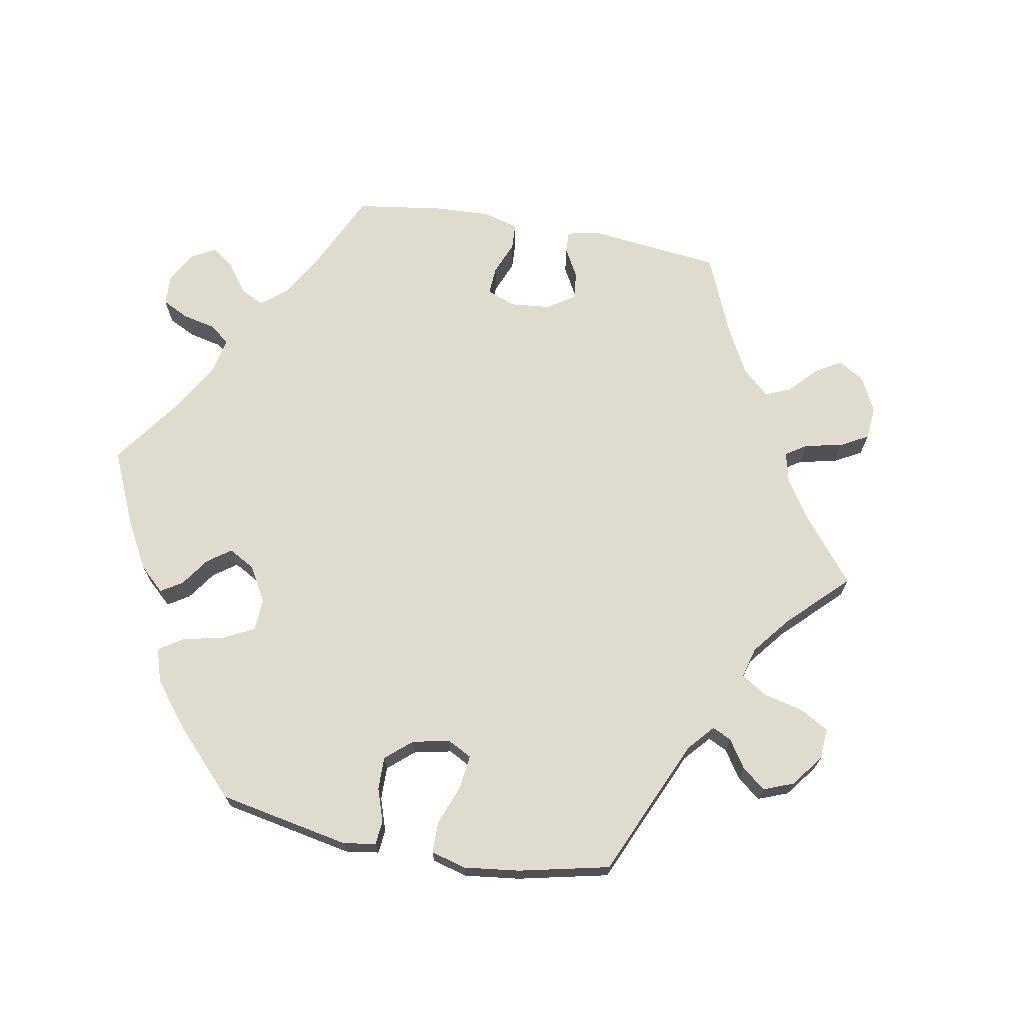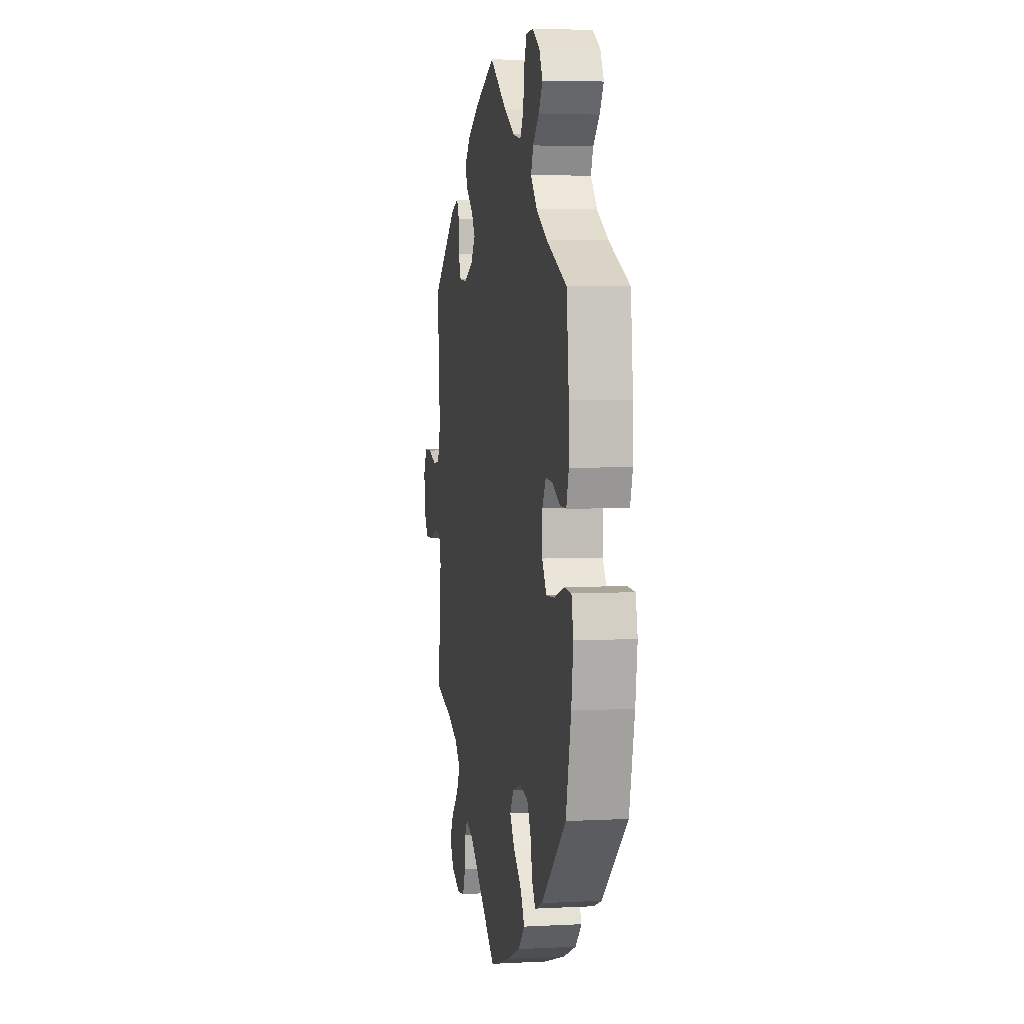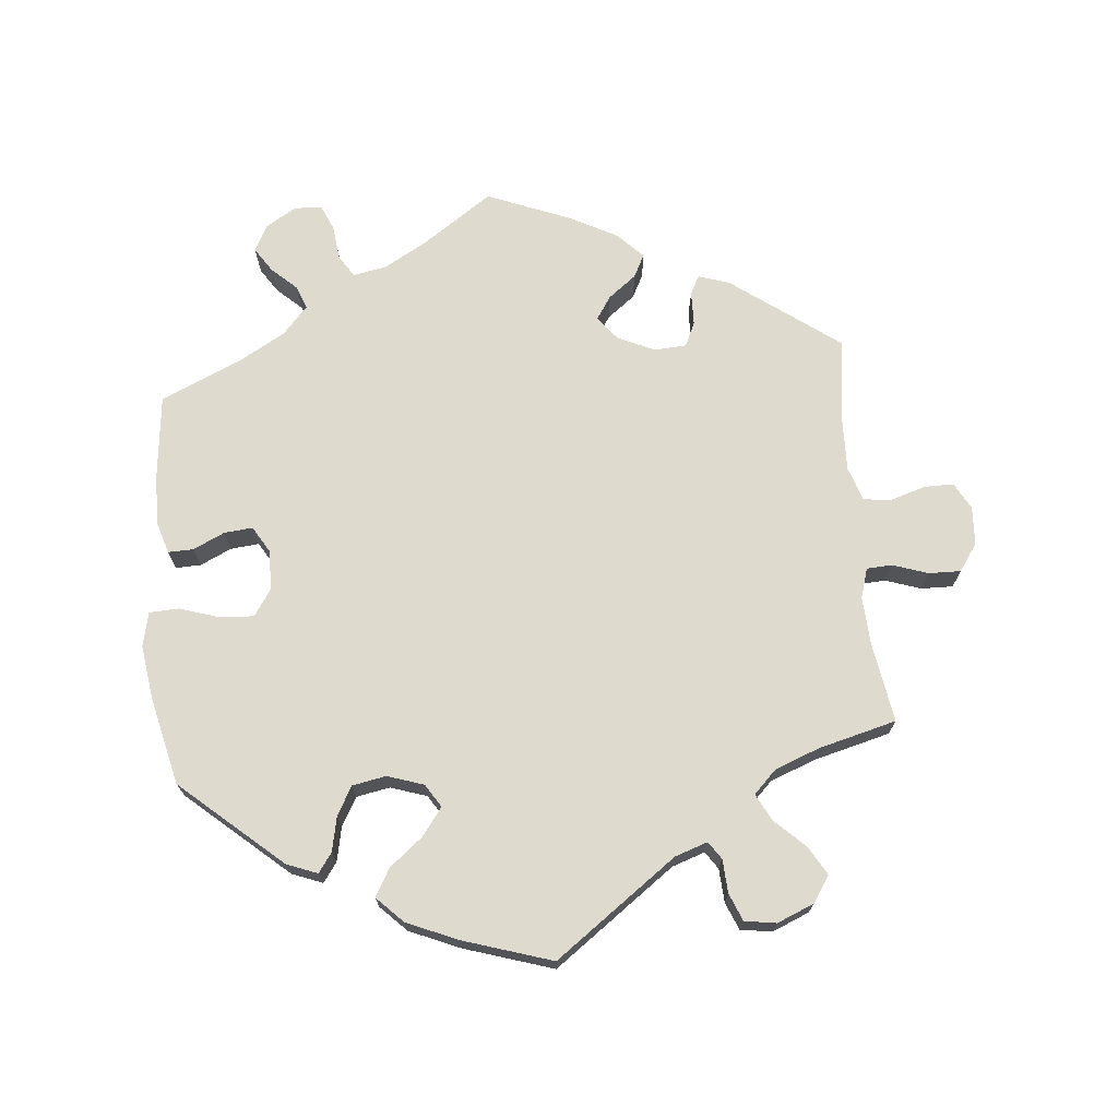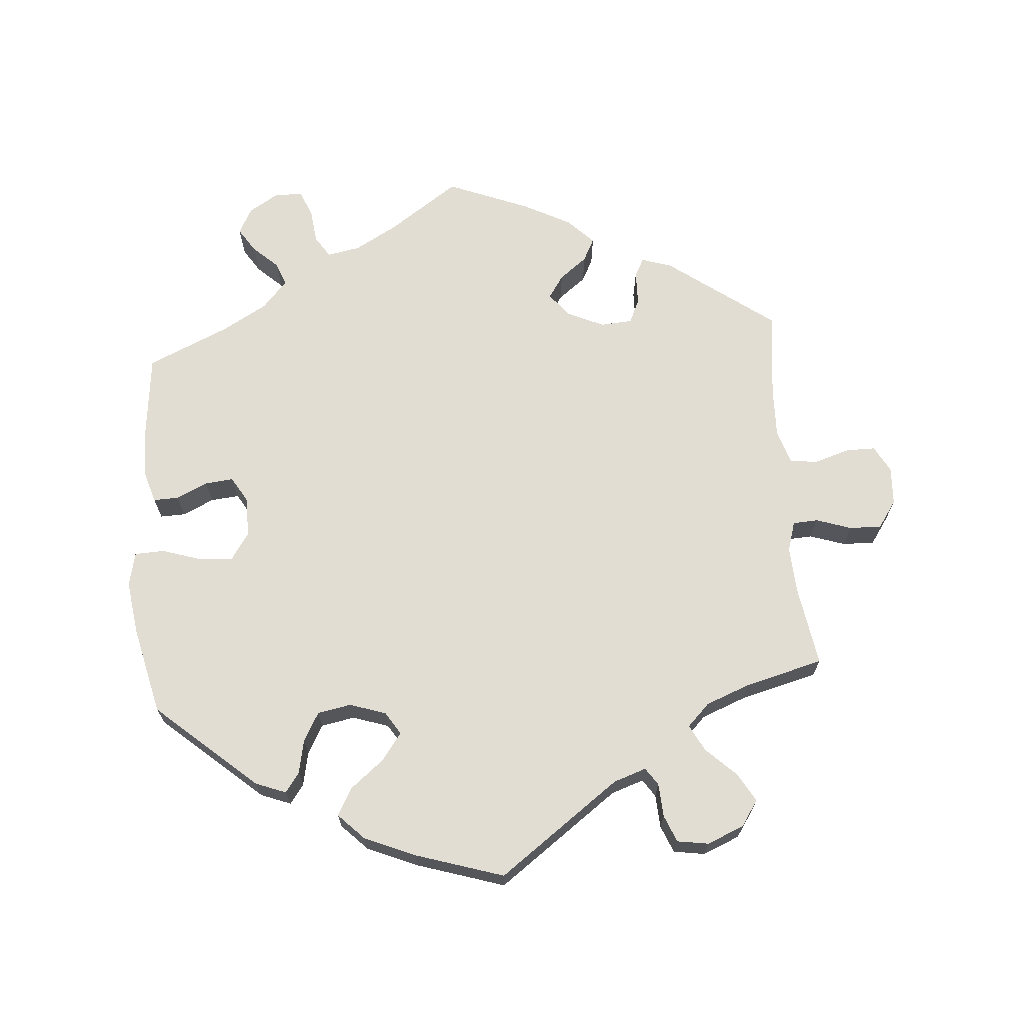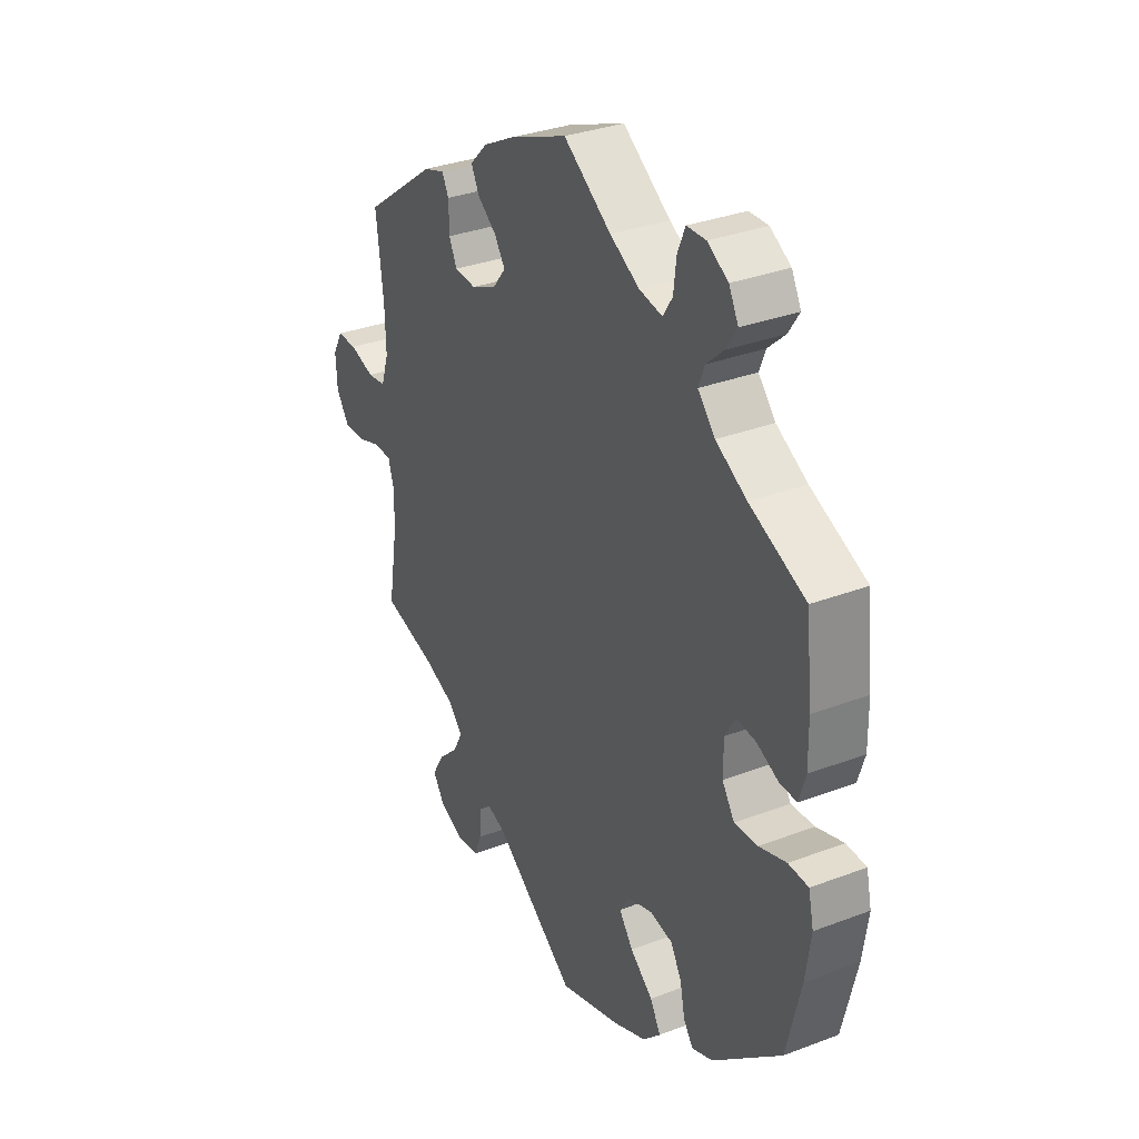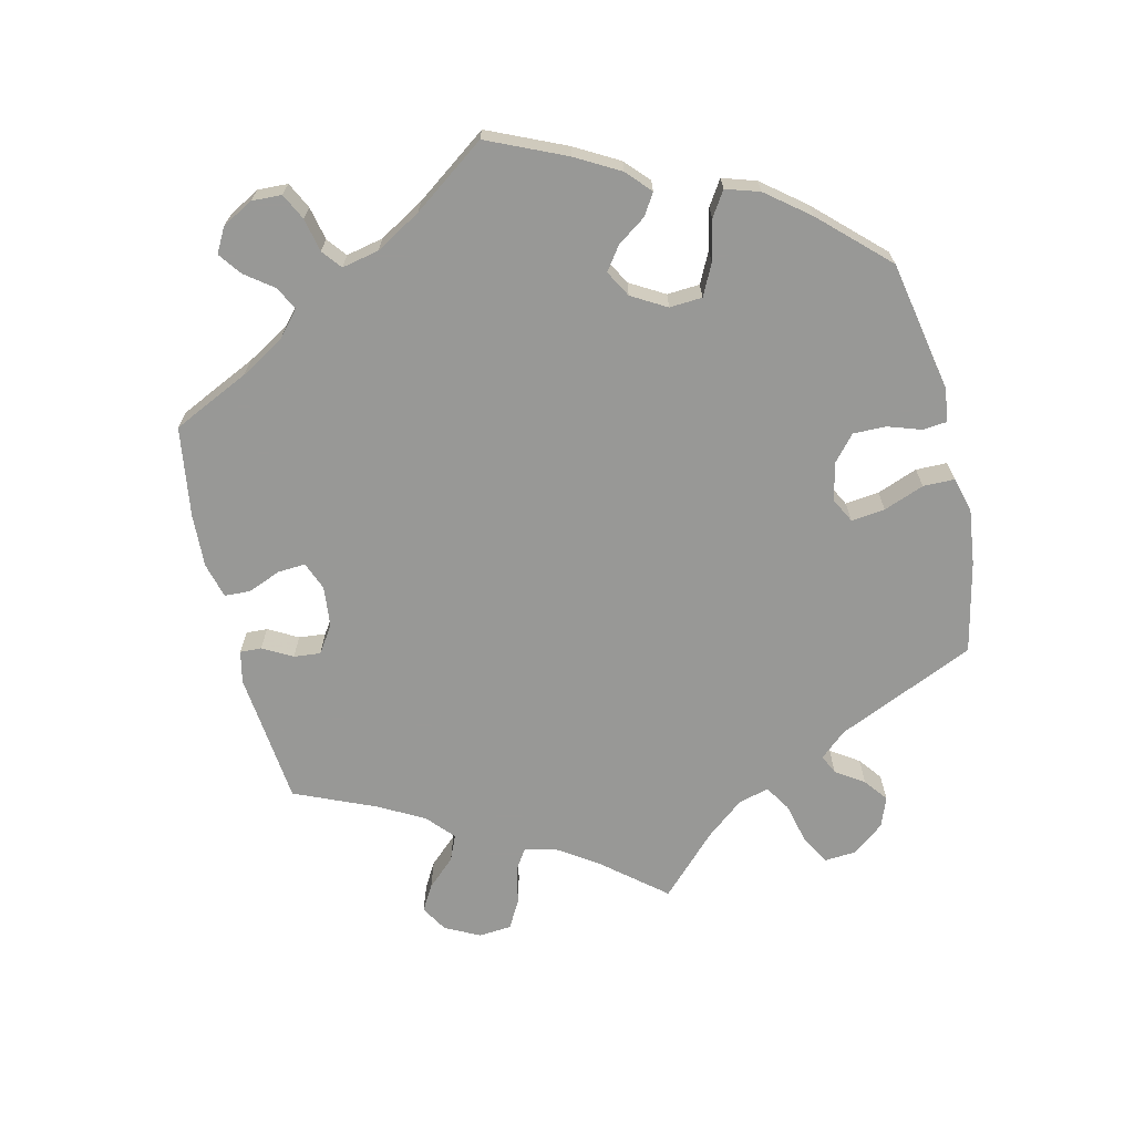
<metadata>
{"format":"obj","ext":"obj","renderer":"f3d","projection":"perspective","resolution":1024,"background":"white","views":[{"elev":70.3,"azim":160.3,"up":"+Y"},{"elev":4.7,"azim":80.4,"up":"+Z"},{"elev":71.1,"azim":174.8,"up":"+Y"},{"elev":68.3,"azim":175.6,"up":"+Y"},{"elev":32.7,"azim":62.2,"up":"+Z"},{"elev":-68.5,"azim":73.2,"up":"+Y"}]}
</metadata>
<code>
v 0.357 0.07 -0.413
v 0.313 0.07 -0.43
v 0.293 0.07 -0.402
v 0.283 0.07 -0.353
v 0.26 0.07 -0.312
v 0.212 0.07 -0.303
v 0.16 0.07 -0.32
v 0.139 0.07 -0.353
v 0.168 0.07 -0.392
v 0.216 0.07 -0.431
v 0.238 0.07 -0.47
v 0.201 0.07 -0.507
v 0.128 0.07 -0.538
v 0.001 0.07 -0.578
v -0.173 0.07 -0.451
v -0.22 0.07 -0.435
v -0.237 0.07 -0.46
v -0.24 0.07 -0.508
v -0.256 0.07 -0.547
v -0.301 0.07 -0.554
v -0.354 0.07 -0.532
v -0.379 0.07 -0.495
v -0.355 0.07 -0.454
v -0.312 0.07 -0.413
v -0.292 0.07 -0.375
v -0.324 0.07 -0.343
v -0.388 0.07 -0.318
v -0.5 0.07 -0.289
v -0.481 0.07 -0.174
v -0.477 0.07 -0.106
v -0.49 0.07 -0.063
v -0.526 0.07 -0.061
v -0.577 0.07 -0.078
v -0.623 0.07 -0.079
v -0.65 0.07 -0.04
v -0.653 0.07 0.015
v -0.632 0.07 0.053
v -0.59 0.07 0.053
v -0.538 0.07 0.037
v -0.499 0.07 0.042
v -0.483 0.07 0.091
v -0.485 0.07 0.165
v -0.5 0.07 0.289
v -0.346 0.07 0.402
v -0.302 0.07 0.416
v -0.288 0.07 0.389
v -0.287 0.07 0.341
v -0.271 0.07 0.306
v -0.225 0.07 0.303
v -0.172 0.07 0.327
v -0.145 0.07 0.361
v -0.167 0.07 0.394
v -0.207 0.07 0.425
v -0.224 0.07 0.458
v -0.187 0.07 0.495
v -0.12 0.07 0.53
v 0 0.07 0.578
v 0.1 0.07 0.509
v 0.162 0.07 0.474
v 0.21 0.07 0.465
v 0.23 0.07 0.496
v 0.236 0.07 0.546
v 0.252 0.07 0.583
v 0.292 0.07 0.584
v 0.335 0.07 0.558
v 0.355 0.07 0.52
v 0.332 0.07 0.485
v 0.296 0.07 0.452
v 0.283 0.07 0.419
v 0.319 0.07 0.379
v 0.384 0.07 0.342
v 0.501 0.07 0.29
v 0.514 0.07 0.169
v 0.515 0.07 0.097
v 0.501 0.07 0.052
v 0.465 0.07 0.053
v 0.42 0.07 0.074
v 0.379 0.07 0.078
v 0.357 0.07 0.041
v 0.357 0.07 -0.016
v 0.383 0.07 -0.055
v 0.432 0.07 -0.052
v 0.489 0.07 -0.034
v 0.531 0.07 -0.036
v 0.542 0.07 -0.085
v 0.531 0.07 -0.162
v 0.501 0.07 -0.288
v 0.357 0 -0.413
v 0.313 0 -0.43
v 0.293 0 -0.402
v 0.283 0 -0.353
v 0.26 0 -0.312
v 0.212 0 -0.303
v 0.16 0 -0.32
v 0.139 0 -0.353
v 0.168 0 -0.392
v 0.216 0 -0.431
v 0.238 0 -0.47
v 0.201 0 -0.507
v 0.128 0 -0.538
v 0.001 0 -0.578
v -0.173 0 -0.451
v -0.22 0 -0.435
v -0.237 0 -0.46
v -0.24 0 -0.508
v -0.256 0 -0.547
v -0.301 0 -0.554
v -0.354 0 -0.532
v -0.379 0 -0.495
v -0.355 0 -0.454
v -0.312 0 -0.413
v -0.292 0 -0.375
v -0.324 0 -0.343
v -0.388 0 -0.318
v -0.5 0 -0.289
v -0.481 0 -0.174
v -0.477 0 -0.106
v -0.49 0 -0.063
v -0.526 0 -0.061
v -0.577 0 -0.078
v -0.623 0 -0.079
v -0.65 0 -0.04
v -0.653 0 0.015
v -0.632 0 0.053
v -0.59 0 0.053
v -0.538 0 0.037
v -0.499 0 0.042
v -0.483 0 0.091
v -0.485 0 0.165
v -0.5 0 0.289
v -0.346 0 0.402
v -0.302 0 0.416
v -0.288 0 0.389
v -0.287 0 0.341
v -0.271 0 0.306
v -0.225 0 0.303
v -0.172 0 0.327
v -0.145 0 0.361
v -0.167 0 0.394
v -0.207 0 0.425
v -0.224 0 0.458
v -0.187 0 0.495
v -0.12 0 0.53
v 0 0 0.578
v 0.1 0 0.509
v 0.162 0 0.474
v 0.21 0 0.465
v 0.23 0 0.496
v 0.236 0 0.546
v 0.252 0 0.583
v 0.292 0 0.584
v 0.335 0 0.558
v 0.355 0 0.52
v 0.332 0 0.485
v 0.296 0 0.452
v 0.283 0 0.419
v 0.319 0 0.379
v 0.384 0 0.342
v 0.501 0 0.29
v 0.514 0 0.169
v 0.515 0 0.097
v 0.501 0 0.052
v 0.465 0 0.053
v 0.42 0 0.074
v 0.379 0 0.078
v 0.357 0 0.041
v 0.357 0 -0.016
v 0.383 0 -0.055
v 0.432 0 -0.052
v 0.489 0 -0.034
v 0.531 0 -0.036
v 0.542 0 -0.085
v 0.531 0 -0.162
v 0.501 0 -0.288
f 82 83 84 85
f 81 82 85 86
f 74 75 76 77
f 74 77 78
f 71 72 73 74
f 70 71 74 78
f 69 70 78 79
f 65 66 67 68
f 65 68 69
f 64 65 69
f 61 62 63 64
f 60 61 64 69
f 59 60 69 79
f 55 56 57 58
f 52 53 54 55
f 51 52 55 58
f 50 51 58 59
f 44 45 46 47
f 42 43 44 47
f 41 42 47 48
f 40 41 48 49
f 36 37 38 39
f 36 39 40
f 35 36 40
f 32 33 34 35
f 31 32 35 40
f 30 31 40 49
f 27 28 29
f 26 27 29 30
f 25 26 30 49
f 21 22 23 24
f 21 24 25
f 20 21 25
f 17 18 19 20
f 16 17 20 25
f 15 16 25 49
f 9 10 11 12
f 8 9 12 13
f 1 2 3 4
f 1 4 5
f 81 86 87 1
f 50 59 79 80
f 8 13 14 15
f 7 8 15 49
f 6 7 49 50
f 80 81 1 5
f 5 6 50 80
f 172 171 170 169
f 173 172 169 168
f 164 163 162 161
f 165 164 161
f 161 160 159 158
f 165 161 158 157
f 166 165 157 156
f 155 154 153 152
f 156 155 152
f 156 152 151
f 151 150 149 148
f 156 151 148 147
f 166 156 147 146
f 145 144 143 142
f 142 141 140 139
f 145 142 139 138
f 146 145 138 137
f 134 133 132 131
f 134 131 130 129
f 135 134 129 128
f 136 135 128 127
f 126 125 124 123
f 127 126 123
f 127 123 122
f 122 121 120 119
f 127 122 119 118
f 136 127 118 117
f 116 115 114
f 117 116 114 113
f 136 117 113 112
f 111 110 109 108
f 112 111 108
f 112 108 107
f 107 106 105 104
f 112 107 104 103
f 136 112 103 102
f 99 98 97 96
f 100 99 96 95
f 91 90 89 88
f 92 91 88
f 88 174 173 168
f 167 166 146 137
f 102 101 100 95
f 136 102 95 94
f 137 136 94 93
f 92 88 168 167
f 167 137 93 92
f 1 88 89 2
f 2 89 90 3
f 3 90 91 4
f 4 91 92 5
f 5 92 93 6
f 6 93 94 7
f 7 94 95 8
f 8 95 96 9
f 9 96 97 10
f 10 97 98 11
f 11 98 99 12
f 12 99 100 13
f 13 100 101 14
f 14 101 102 15
f 15 102 103 16
f 16 103 104 17
f 17 104 105 18
f 18 105 106 19
f 19 106 107 20
f 20 107 108 21
f 21 108 109 22
f 22 109 110 23
f 23 110 111 24
f 24 111 112 25
f 25 112 113 26
f 26 113 114 27
f 27 114 115 28
f 28 115 116 29
f 29 116 117 30
f 30 117 118 31
f 31 118 119 32
f 32 119 120 33
f 33 120 121 34
f 34 121 122 35
f 35 122 123 36
f 36 123 124 37
f 37 124 125 38
f 38 125 126 39
f 39 126 127 40
f 40 127 128 41
f 41 128 129 42
f 42 129 130 43
f 43 130 131 44
f 44 131 132 45
f 45 132 133 46
f 46 133 134 47
f 47 134 135 48
f 48 135 136 49
f 49 136 137 50
f 50 137 138 51
f 51 138 139 52
f 52 139 140 53
f 53 140 141 54
f 54 141 142 55
f 55 142 143 56
f 56 143 144 57
f 57 144 145 58
f 58 145 146 59
f 59 146 147 60
f 60 147 148 61
f 61 148 149 62
f 62 149 150 63
f 63 150 151 64
f 64 151 152 65
f 65 152 153 66
f 66 153 154 67
f 67 154 155 68
f 68 155 156 69
f 69 156 157 70
f 70 157 158 71
f 71 158 159 72
f 72 159 160 73
f 73 160 161 74
f 74 161 162 75
f 75 162 163 76
f 76 163 164 77
f 77 164 165 78
f 78 165 166 79
f 79 166 167 80
f 80 167 168 81
f 81 168 169 82
f 82 169 170 83
f 83 170 171 84
f 84 171 172 85
f 85 172 173 86
f 86 173 174 87
f 87 174 88 1

</code>
